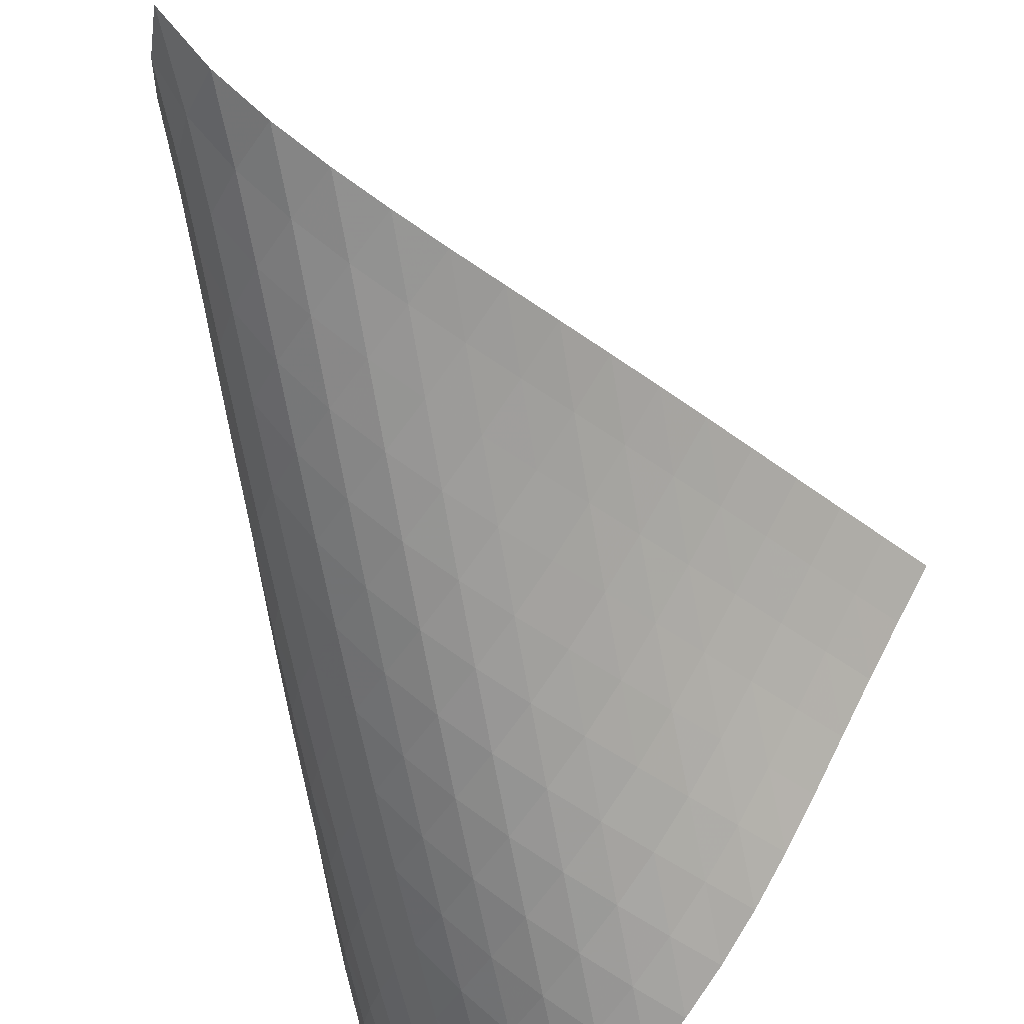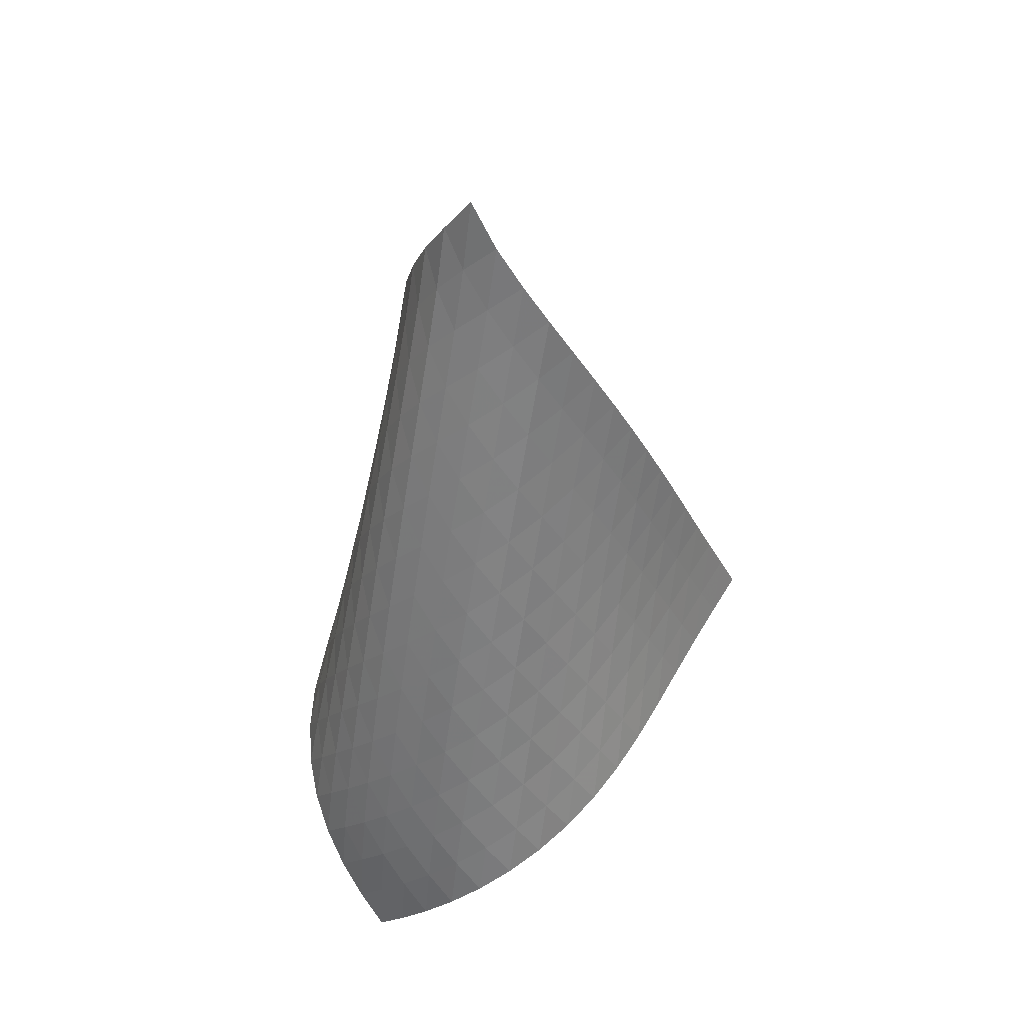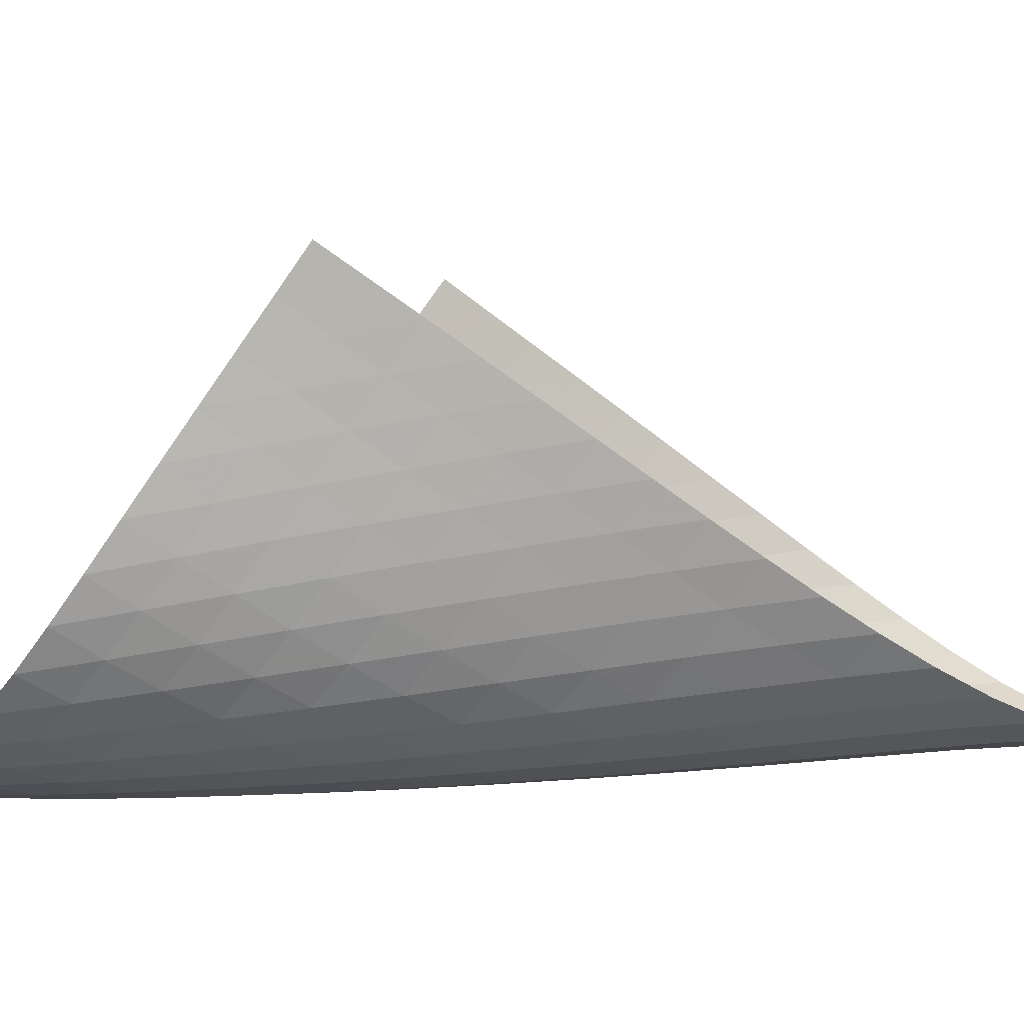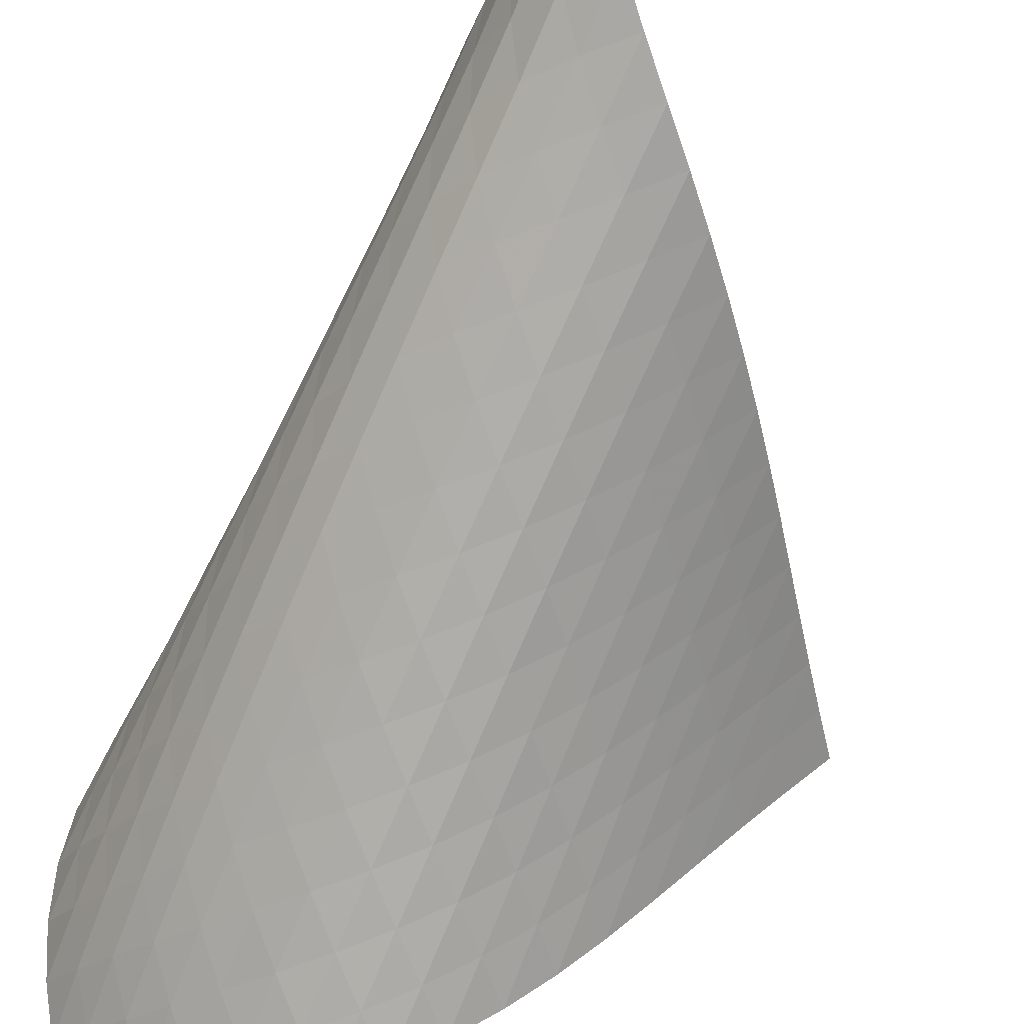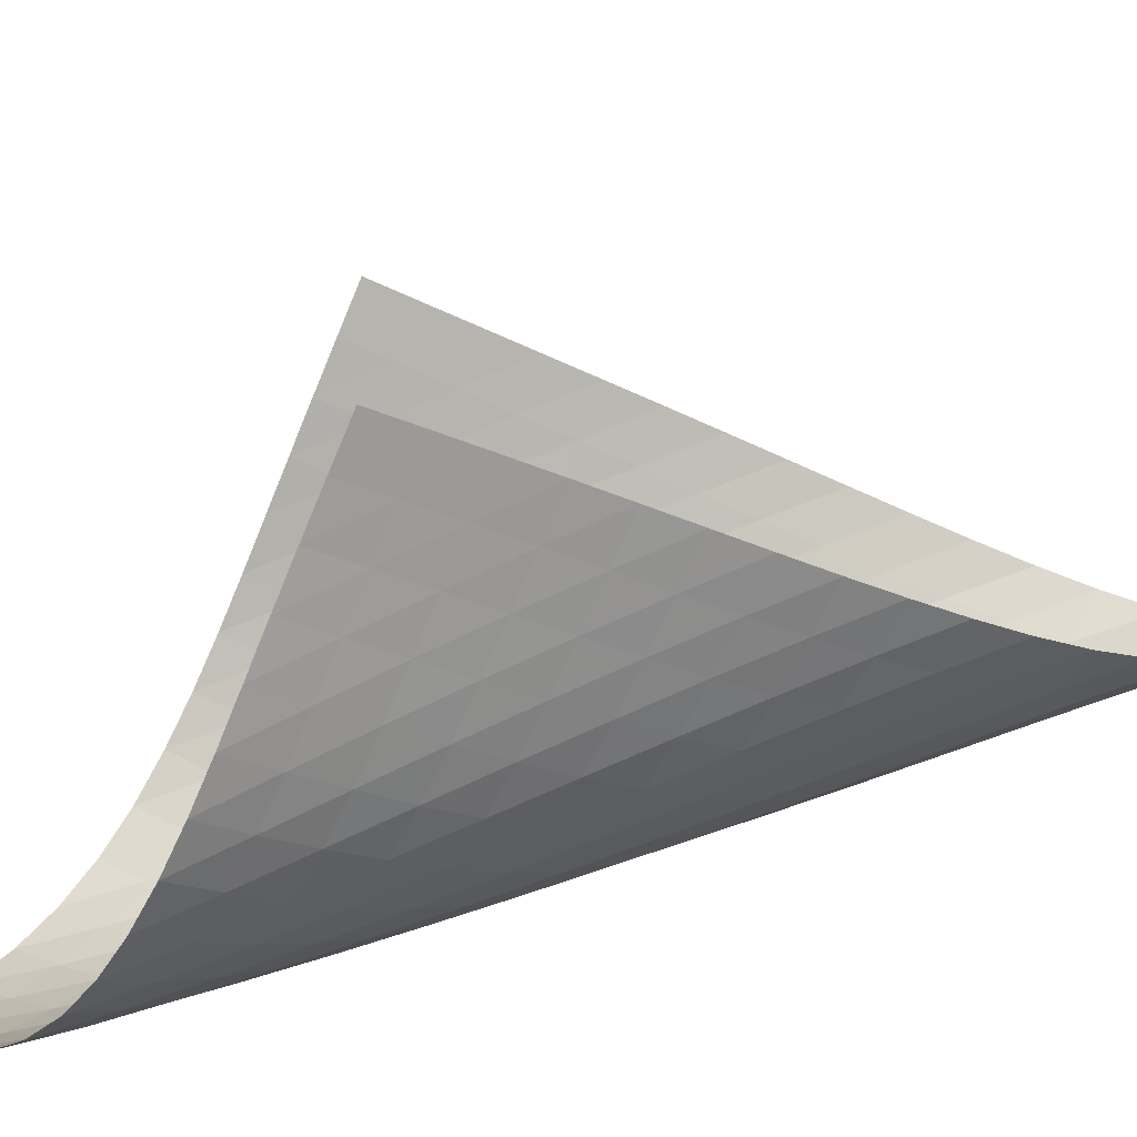
<metadata>
{"format":"obj","ext":"obj","renderer":"f3d","projection":"perspective","resolution":1024,"background":"white","views":[{"elev":-54.1,"azim":-158.5,"up":"+Z"},{"elev":43.8,"azim":169.1,"up":"+Y"},{"elev":46.5,"azim":104.7,"up":"+Z"},{"elev":-62.9,"azim":167.0,"up":"+Z"},{"elev":59.4,"azim":86.1,"up":"+Z"}]}
</metadata>
<code>
v -6.498 -0.05131 6.498
v -6.715 -11.64 12.57
v -12.57 -11.64 6.715
v -3.539 -18.46 3.539
v -12.2 -10.87 6.58
v -11.83 -10.1 6.437
v -11.47 -9.319 6.284
v -11.11 -8.541 6.124
v -10.75 -7.763 5.962
v -10.39 -6.985 5.805
v -10.01 -6.209 5.663
v -9.615 -5.434 5.543
v -9.202 -4.663 5.456
v -8.768 -3.895 5.414
v -8.314 -3.132 5.432
v -7.843 -2.374 5.527
v -7.364 -1.623 5.72
v -6.9 -0.8667 6.034
v -6.034 -0.8667 6.9
v -5.72 -1.623 7.364
v -5.527 -2.374 7.843
v -5.432 -3.132 8.314
v -5.414 -3.895 8.768
v -5.456 -4.663 9.202
v -5.543 -5.434 9.615
v -5.663 -6.209 10.01
v -5.805 -6.985 10.39
v -5.962 -7.763 10.75
v -6.124 -8.541 11.11
v -6.284 -9.319 11.47
v -6.437 -10.1 11.83
v -6.58 -10.87 12.2
v -6.186 -12.01 12
v -5.647 -12.38 11.43
v -5.094 -12.75 10.87
v -4.537 -13.12 10.31
v -3.994 -13.48 9.746
v -3.488 -13.86 9.15
v -3.05 -14.25 8.514
v -2.707 -14.67 7.84
v -2.478 -15.12 7.14
v -2.377 -15.6 6.436
v -2.405 -16.12 5.752
v -2.556 -16.67 5.112
v -2.811 -17.25 4.531
v -3.146 -17.85 4.01
v -4.01 -17.85 3.146
v -4.531 -17.25 2.811
v -5.112 -16.67 2.556
v -5.752 -16.12 2.405
v -6.436 -15.6 2.377
v -7.14 -15.12 2.478
v -7.84 -14.67 2.707
v -8.514 -14.25 3.05
v -9.15 -13.86 3.488
v -9.746 -13.48 3.994
v -10.31 -13.12 4.537
v -10.87 -12.75 5.094
v -11.43 -12.38 5.647
v -12 -12.01 6.186
v -6.287 -1.464 6.287
v -6.67 -2.141 5.819
v -7.117 -2.849 5.49
v -7.586 -3.578 5.282
v -8.054 -4.322 5.173
v -8.508 -5.076 5.142
v -8.944 -5.838 5.172
v -9.36 -6.604 5.246
v -9.759 -7.374 5.353
v -10.14 -8.147 5.482
v -10.52 -8.921 5.625
v -10.88 -9.696 5.771
v -11.25 -10.47 5.915
v -11.62 -11.24 6.053
v -5.819 -2.141 6.67
v -6.056 -2.727 6.056
v -6.423 -3.371 5.572
v -6.862 -4.057 5.229
v -7.33 -4.772 5.008
v -7.798 -5.505 4.887
v -8.256 -6.252 4.844
v -8.696 -7.007 4.861
v -9.118 -7.768 4.923
v -9.523 -8.534 5.017
v -9.913 -9.302 5.133
v -10.3 -10.07 5.259
v -10.67 -10.84 5.39
v -11.05 -11.61 5.519
v -5.49 -2.849 7.117
v -5.572 -3.371 6.423
v -5.809 -3.95 5.809
v -6.172 -4.583 5.319
v -6.608 -5.257 4.962
v -7.075 -5.96 4.726
v -7.548 -6.684 4.589
v -8.011 -7.423 4.53
v -8.458 -8.171 4.531
v -8.888 -8.926 4.577
v -9.302 -9.687 4.655
v -9.703 -10.45 4.753
v -10.1 -11.22 4.862
v -10.48 -11.98 4.976
v -5.282 -3.578 7.586
v -5.229 -4.057 6.862
v -5.319 -4.583 6.172
v -5.562 -5.161 5.562
v -5.924 -5.787 5.069
v -6.358 -6.453 4.701
v -6.825 -7.147 4.447
v -7.302 -7.861 4.289
v -7.772 -8.591 4.209
v -8.229 -9.331 4.189
v -8.67 -10.08 4.214
v -9.096 -10.83 4.27
v -9.511 -11.59 4.347
v -9.916 -12.35 4.437
v -5.173 -4.322 8.054
v -5.008 -4.772 7.33
v -4.962 -5.257 6.608
v -5.069 -5.787 5.924
v -5.32 -6.367 5.32
v -5.682 -6.989 4.825
v -6.114 -7.648 4.445
v -6.581 -8.332 4.173
v -7.06 -9.037 3.992
v -7.538 -9.757 3.886
v -8.005 -10.49 3.84
v -8.459 -11.23 3.838
v -8.9 -11.97 3.868
v -9.33 -12.73 3.921
v -5.142 -5.076 8.508
v -4.887 -5.505 7.798
v -4.726 -5.96 7.075
v -4.701 -6.453 6.358
v -4.825 -6.989 5.682
v -5.085 -7.571 5.085
v -5.447 -8.191 4.589
v -5.876 -8.842 4.198
v -6.342 -9.519 3.907
v -6.824 -10.21 3.701
v -7.308 -10.92 3.567
v -7.786 -11.64 3.49
v -8.253 -12.37 3.456
v -8.709 -13.11 3.456
v -5.172 -5.838 8.944
v -4.844 -6.252 8.256
v -4.589 -6.684 7.548
v -4.447 -7.147 6.825
v -4.445 -7.648 6.114
v -4.589 -8.191 5.447
v -4.858 -8.774 4.858
v -5.22 -9.392 4.361
v -5.647 -10.04 3.96
v -6.111 -10.71 3.65
v -6.594 -11.39 3.419
v -7.083 -12.09 3.254
v -7.569 -12.8 3.142
v -8.049 -13.52 3.074
v -5.246 -6.604 9.36
v -4.861 -7.007 8.696
v -4.53 -7.423 8.011
v -4.289 -7.861 7.302
v -4.173 -8.332 6.581
v -4.198 -8.842 5.876
v -4.361 -9.392 5.22
v -4.638 -9.978 4.638
v -5.002 -10.59 4.141
v -5.426 -11.24 3.731
v -5.887 -11.9 3.403
v -6.37 -12.57 3.145
v -6.861 -13.26 2.947
v -7.354 -13.96 2.8
v -5.353 -7.374 9.759
v -4.923 -7.768 9.118
v -4.531 -8.171 8.458
v -4.209 -8.591 7.772
v -3.992 -9.037 7.06
v -3.907 -9.519 6.342
v -3.96 -10.04 5.647
v -4.141 -10.59 5.002
v -4.427 -11.18 4.427
v -4.792 -11.8 3.93
v -5.214 -12.43 3.512
v -5.672 -13.09 3.165
v -6.152 -13.75 2.879
v -6.644 -14.43 2.649
v -5.482 -8.147 10.14
v -5.017 -8.534 9.523
v -4.577 -8.926 8.888
v -4.189 -9.331 8.229
v -3.886 -9.757 7.538
v -3.701 -10.21 6.824
v -3.65 -10.71 6.111
v -3.731 -11.24 5.426
v -3.93 -11.8 4.792
v -4.225 -12.39 4.225
v -4.593 -13 3.729
v -5.012 -13.63 3.302
v -5.466 -14.28 2.936
v -5.943 -14.93 2.626
v -5.625 -8.921 10.52
v -5.133 -9.302 9.913
v -4.655 -9.687 9.302
v -4.214 -10.08 8.67
v -3.84 -10.49 8.005
v -3.567 -10.92 7.308
v -3.419 -11.39 6.594
v -3.403 -11.9 5.887
v -3.512 -12.43 5.214
v -3.729 -13 4.593
v -4.035 -13.59 4.035
v -4.406 -14.21 3.541
v -4.823 -14.83 3.107
v -5.275 -15.47 2.727
v -5.771 -9.696 10.88
v -5.259 -10.07 10.3
v -4.753 -10.45 9.703
v -4.27 -10.83 9.096
v -3.838 -11.23 8.459
v -3.49 -11.64 7.786
v -3.254 -12.09 7.083
v -3.145 -12.57 6.37
v -3.165 -13.09 5.672
v -3.302 -13.63 5.012
v -3.541 -14.21 4.406
v -3.86 -14.8 3.86
v -4.237 -15.42 3.372
v -4.658 -16.04 2.938
v -5.915 -10.47 11.25
v -5.39 -10.84 10.67
v -4.862 -11.22 10.1
v -4.347 -11.59 9.511
v -3.868 -11.97 8.9
v -3.456 -12.37 8.253
v -3.142 -12.8 7.569
v -2.947 -13.26 6.861
v -2.879 -13.75 6.152
v -2.936 -14.28 5.466
v -3.107 -14.83 4.823
v -3.372 -15.42 4.237
v -3.71 -16.02 3.71
v -4.101 -16.63 3.237
v -6.053 -11.24 11.62
v -5.519 -11.61 11.05
v -4.976 -11.98 10.48
v -4.437 -12.35 9.916
v -3.921 -12.73 9.33
v -3.456 -13.11 8.709
v -3.074 -13.52 8.049
v -2.8 -13.96 7.354
v -2.649 -14.43 6.644
v -2.626 -14.93 5.943
v -2.727 -15.47 5.275
v -2.938 -16.04 4.658
v -3.237 -16.63 4.101
v -3.601 -17.24 3.601
f 256 46 4
f 256 4 47
f 5 74 60
f 5 60 3
f 74 88 59
f 74 59 60
f 88 102 58
f 88 58 59
f 102 116 57
f 102 57 58
f 116 130 56
f 116 56 57
f 130 144 55
f 130 55 56
f 144 158 54
f 144 54 55
f 158 172 53
f 158 53 54
f 172 186 52
f 172 52 53
f 186 200 51
f 186 51 52
f 200 214 50
f 200 50 51
f 214 228 49
f 214 49 50
f 228 242 48
f 228 48 49
f 242 256 47
f 242 47 48
f 1 19 61
f 1 61 18
f 18 61 62
f 18 62 17
f 17 62 63
f 17 63 16
f 16 63 64
f 16 64 15
f 15 64 65
f 15 65 14
f 14 65 66
f 14 66 13
f 13 66 67
f 13 67 12
f 12 67 68
f 12 68 11
f 11 68 69
f 11 69 10
f 10 69 70
f 10 70 9
f 9 70 71
f 9 71 8
f 8 71 72
f 8 72 7
f 7 72 73
f 7 73 6
f 6 73 74
f 6 74 5
f 19 20 75
f 19 75 61
f 61 75 76
f 61 76 62
f 62 76 77
f 62 77 63
f 63 77 78
f 63 78 64
f 64 78 79
f 64 79 65
f 65 79 80
f 65 80 66
f 66 80 81
f 66 81 67
f 67 81 82
f 67 82 68
f 68 82 83
f 68 83 69
f 69 83 84
f 69 84 70
f 70 84 85
f 70 85 71
f 71 85 86
f 71 86 72
f 72 86 87
f 72 87 73
f 73 87 88
f 73 88 74
f 20 21 89
f 20 89 75
f 75 89 90
f 75 90 76
f 76 90 91
f 76 91 77
f 77 91 92
f 77 92 78
f 78 92 93
f 78 93 79
f 79 93 94
f 79 94 80
f 80 94 95
f 80 95 81
f 81 95 96
f 81 96 82
f 82 96 97
f 82 97 83
f 83 97 98
f 83 98 84
f 84 98 99
f 84 99 85
f 85 99 100
f 85 100 86
f 86 100 101
f 86 101 87
f 87 101 102
f 87 102 88
f 21 22 103
f 21 103 89
f 89 103 104
f 89 104 90
f 90 104 105
f 90 105 91
f 91 105 106
f 91 106 92
f 92 106 107
f 92 107 93
f 93 107 108
f 93 108 94
f 94 108 109
f 94 109 95
f 95 109 110
f 95 110 96
f 96 110 111
f 96 111 97
f 97 111 112
f 97 112 98
f 98 112 113
f 98 113 99
f 99 113 114
f 99 114 100
f 100 114 115
f 100 115 101
f 101 115 116
f 101 116 102
f 22 23 117
f 22 117 103
f 103 117 118
f 103 118 104
f 104 118 119
f 104 119 105
f 105 119 120
f 105 120 106
f 106 120 121
f 106 121 107
f 107 121 122
f 107 122 108
f 108 122 123
f 108 123 109
f 109 123 124
f 109 124 110
f 110 124 125
f 110 125 111
f 111 125 126
f 111 126 112
f 112 126 127
f 112 127 113
f 113 127 128
f 113 128 114
f 114 128 129
f 114 129 115
f 115 129 130
f 115 130 116
f 23 24 131
f 23 131 117
f 117 131 132
f 117 132 118
f 118 132 133
f 118 133 119
f 119 133 134
f 119 134 120
f 120 134 135
f 120 135 121
f 121 135 136
f 121 136 122
f 122 136 137
f 122 137 123
f 123 137 138
f 123 138 124
f 124 138 139
f 124 139 125
f 125 139 140
f 125 140 126
f 126 140 141
f 126 141 127
f 127 141 142
f 127 142 128
f 128 142 143
f 128 143 129
f 129 143 144
f 129 144 130
f 24 25 145
f 24 145 131
f 131 145 146
f 131 146 132
f 132 146 147
f 132 147 133
f 133 147 148
f 133 148 134
f 134 148 149
f 134 149 135
f 135 149 150
f 135 150 136
f 136 150 151
f 136 151 137
f 137 151 152
f 137 152 138
f 138 152 153
f 138 153 139
f 139 153 154
f 139 154 140
f 140 154 155
f 140 155 141
f 141 155 156
f 141 156 142
f 142 156 157
f 142 157 143
f 143 157 158
f 143 158 144
f 25 26 159
f 25 159 145
f 145 159 160
f 145 160 146
f 146 160 161
f 146 161 147
f 147 161 162
f 147 162 148
f 148 162 163
f 148 163 149
f 149 163 164
f 149 164 150
f 150 164 165
f 150 165 151
f 151 165 166
f 151 166 152
f 152 166 167
f 152 167 153
f 153 167 168
f 153 168 154
f 154 168 169
f 154 169 155
f 155 169 170
f 155 170 156
f 156 170 171
f 156 171 157
f 157 171 172
f 157 172 158
f 26 27 173
f 26 173 159
f 159 173 174
f 159 174 160
f 160 174 175
f 160 175 161
f 161 175 176
f 161 176 162
f 162 176 177
f 162 177 163
f 163 177 178
f 163 178 164
f 164 178 179
f 164 179 165
f 165 179 180
f 165 180 166
f 166 180 181
f 166 181 167
f 167 181 182
f 167 182 168
f 168 182 183
f 168 183 169
f 169 183 184
f 169 184 170
f 170 184 185
f 170 185 171
f 171 185 186
f 171 186 172
f 27 28 187
f 27 187 173
f 173 187 188
f 173 188 174
f 174 188 189
f 174 189 175
f 175 189 190
f 175 190 176
f 176 190 191
f 176 191 177
f 177 191 192
f 177 192 178
f 178 192 193
f 178 193 179
f 179 193 194
f 179 194 180
f 180 194 195
f 180 195 181
f 181 195 196
f 181 196 182
f 182 196 197
f 182 197 183
f 183 197 198
f 183 198 184
f 184 198 199
f 184 199 185
f 185 199 200
f 185 200 186
f 28 29 201
f 28 201 187
f 187 201 202
f 187 202 188
f 188 202 203
f 188 203 189
f 189 203 204
f 189 204 190
f 190 204 205
f 190 205 191
f 191 205 206
f 191 206 192
f 192 206 207
f 192 207 193
f 193 207 208
f 193 208 194
f 194 208 209
f 194 209 195
f 195 209 210
f 195 210 196
f 196 210 211
f 196 211 197
f 197 211 212
f 197 212 198
f 198 212 213
f 198 213 199
f 199 213 214
f 199 214 200
f 29 30 215
f 29 215 201
f 201 215 216
f 201 216 202
f 202 216 217
f 202 217 203
f 203 217 218
f 203 218 204
f 204 218 219
f 204 219 205
f 205 219 220
f 205 220 206
f 206 220 221
f 206 221 207
f 207 221 222
f 207 222 208
f 208 222 223
f 208 223 209
f 209 223 224
f 209 224 210
f 210 224 225
f 210 225 211
f 211 225 226
f 211 226 212
f 212 226 227
f 212 227 213
f 213 227 228
f 213 228 214
f 30 31 229
f 30 229 215
f 215 229 230
f 215 230 216
f 216 230 231
f 216 231 217
f 217 231 232
f 217 232 218
f 218 232 233
f 218 233 219
f 219 233 234
f 219 234 220
f 220 234 235
f 220 235 221
f 221 235 236
f 221 236 222
f 222 236 237
f 222 237 223
f 223 237 238
f 223 238 224
f 224 238 239
f 224 239 225
f 225 239 240
f 225 240 226
f 226 240 241
f 226 241 227
f 227 241 242
f 227 242 228
f 31 32 243
f 31 243 229
f 229 243 244
f 229 244 230
f 230 244 245
f 230 245 231
f 231 245 246
f 231 246 232
f 232 246 247
f 232 247 233
f 233 247 248
f 233 248 234
f 234 248 249
f 234 249 235
f 235 249 250
f 235 250 236
f 236 250 251
f 236 251 237
f 237 251 252
f 237 252 238
f 238 252 253
f 238 253 239
f 239 253 254
f 239 254 240
f 240 254 255
f 240 255 241
f 241 255 256
f 241 256 242
f 32 2 33
f 32 33 243
f 243 33 34
f 243 34 244
f 244 34 35
f 244 35 245
f 245 35 36
f 245 36 246
f 246 36 37
f 246 37 247
f 247 37 38
f 247 38 248
f 248 38 39
f 248 39 249
f 249 39 40
f 249 40 250
f 250 40 41
f 250 41 251
f 251 41 42
f 251 42 252
f 252 42 43
f 252 43 253
f 253 43 44
f 253 44 254
f 254 44 45
f 254 45 255
f 255 45 46
f 255 46 256

</code>
